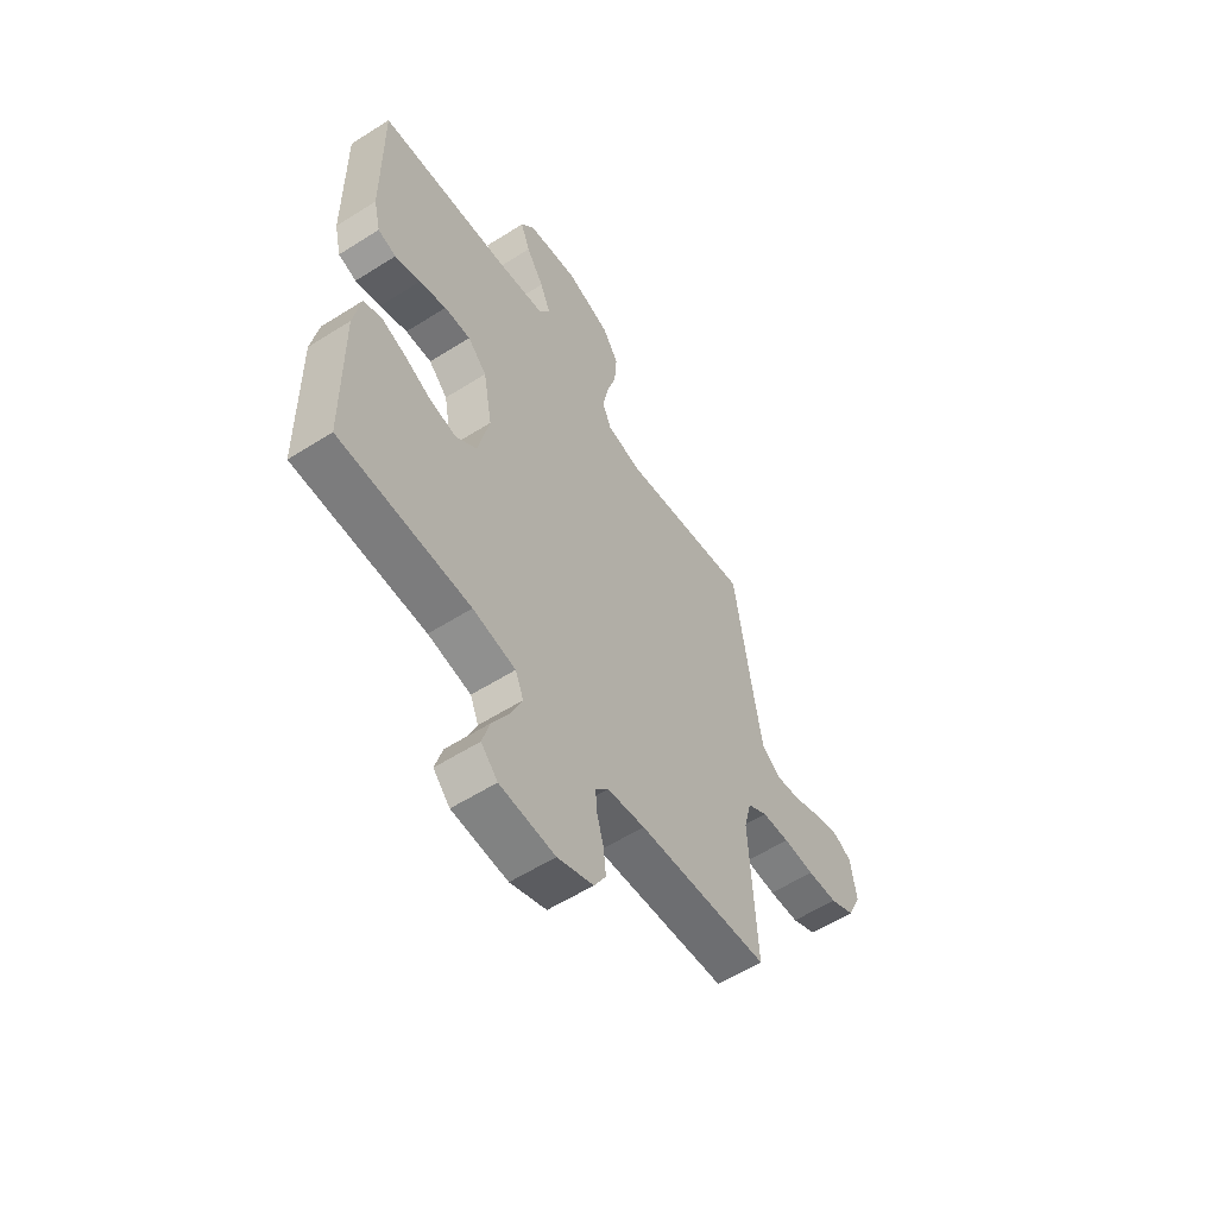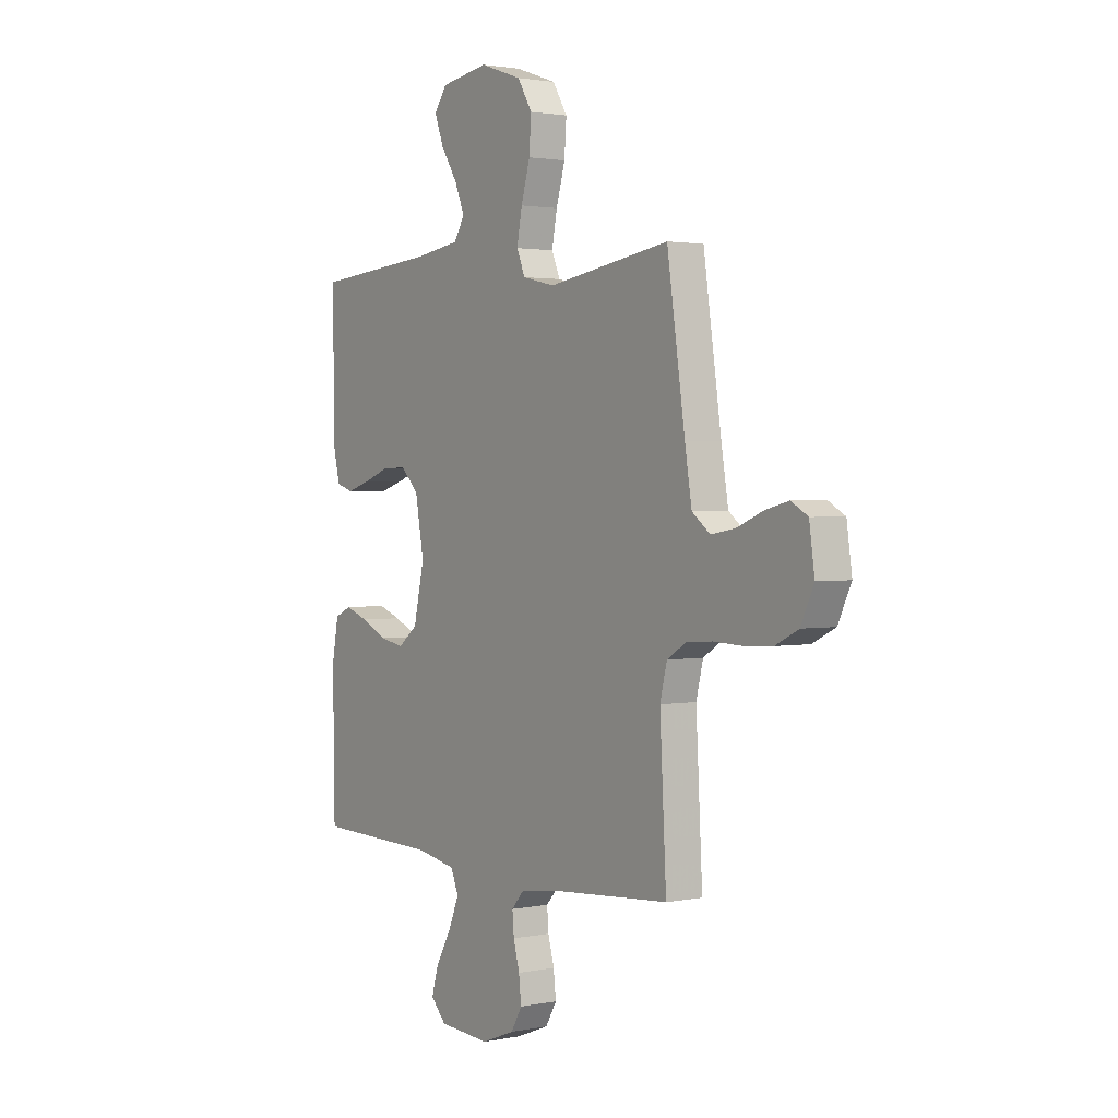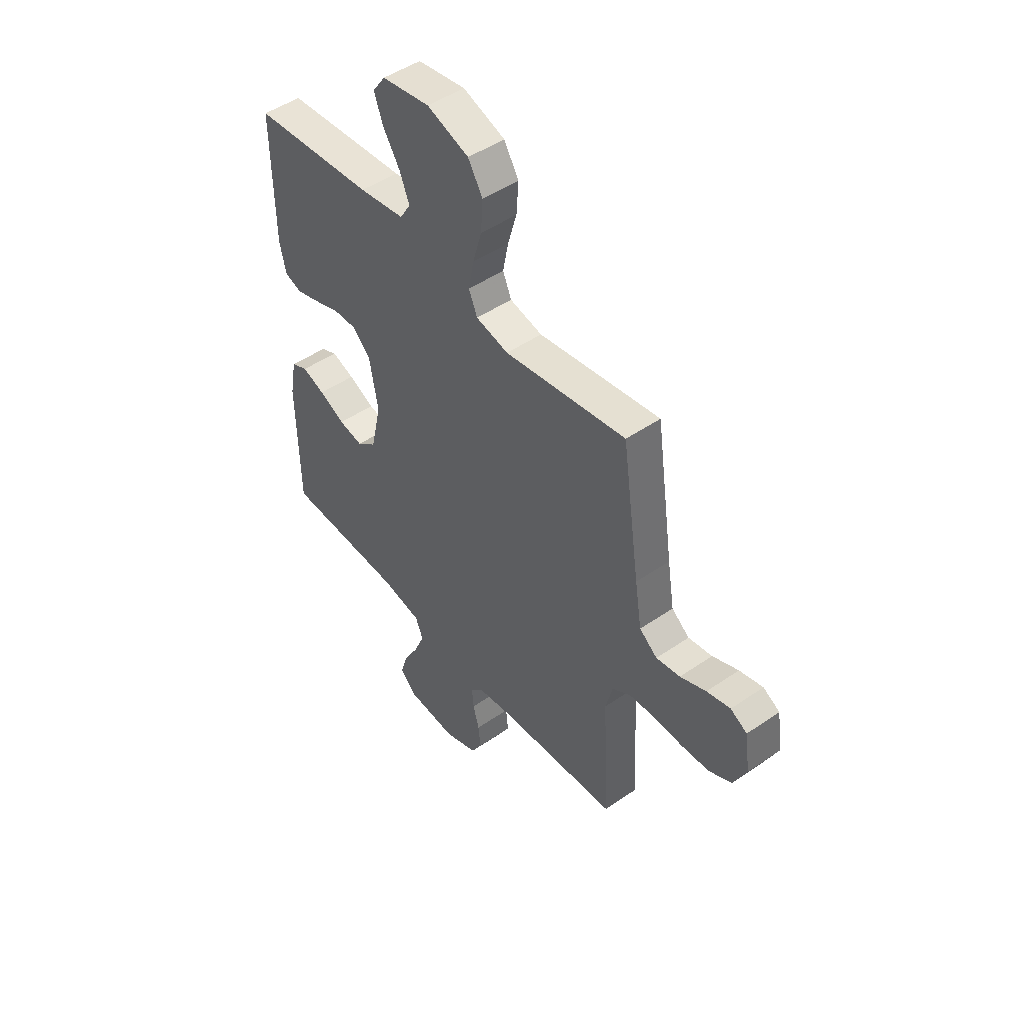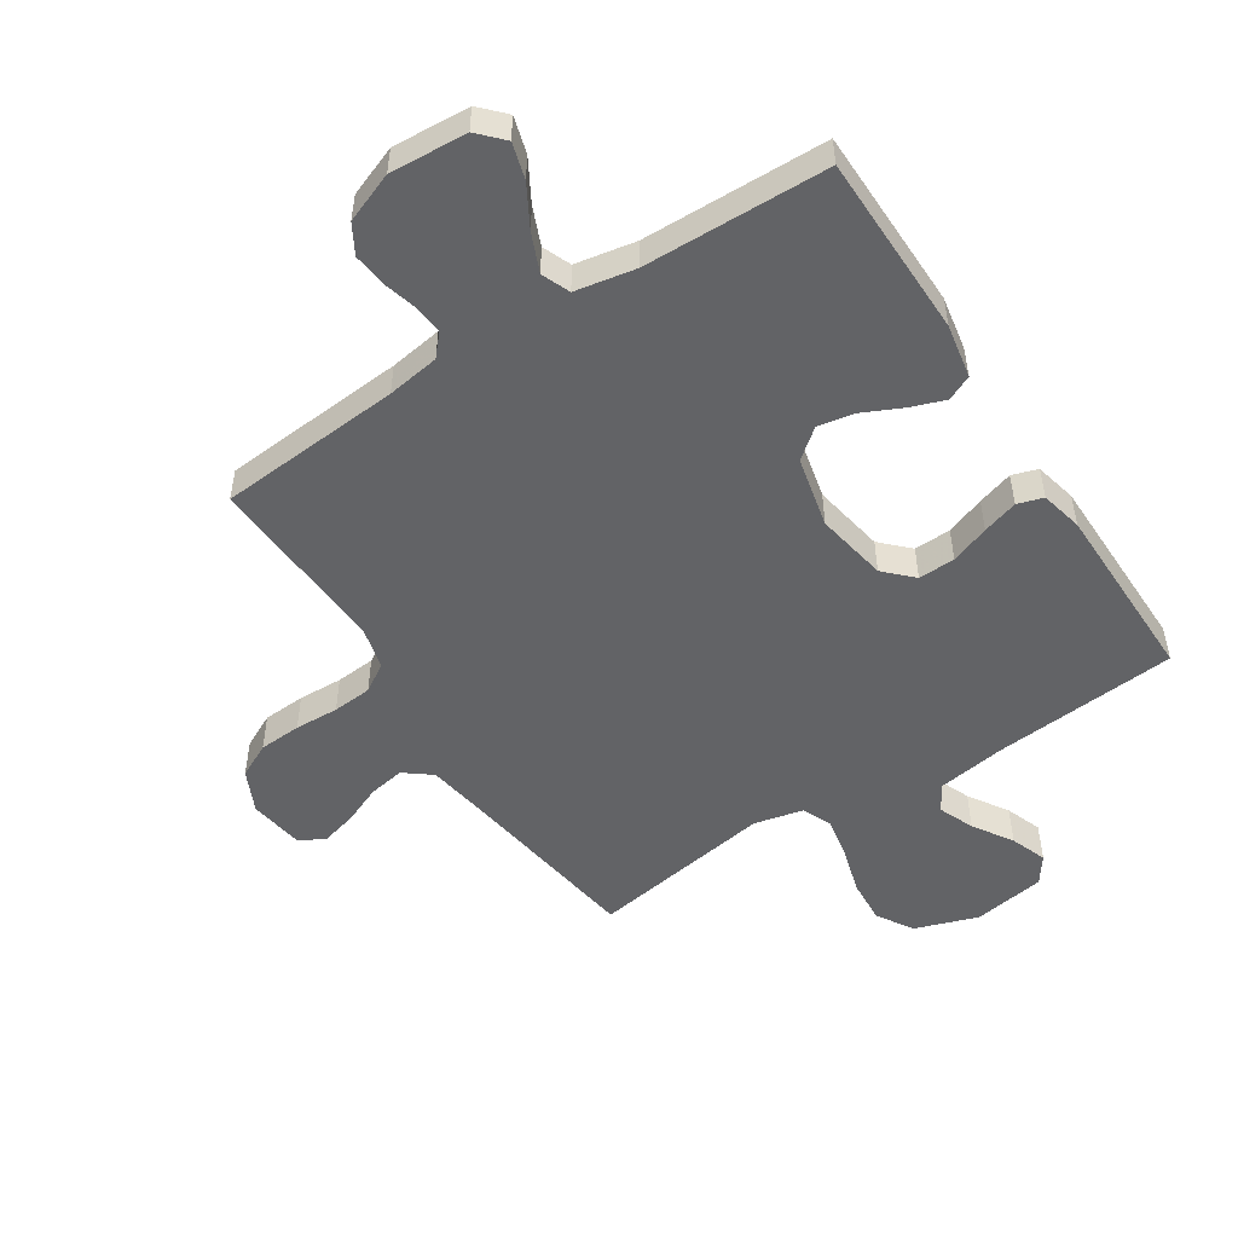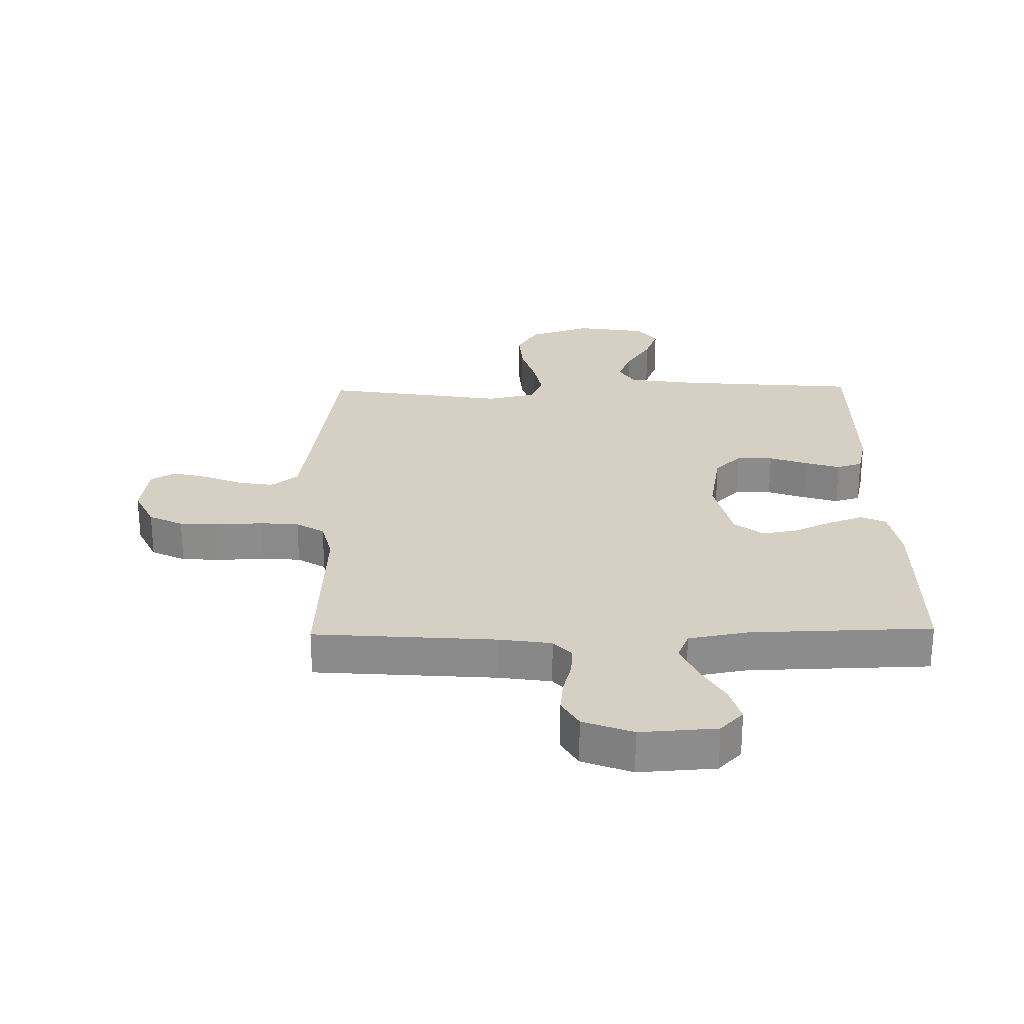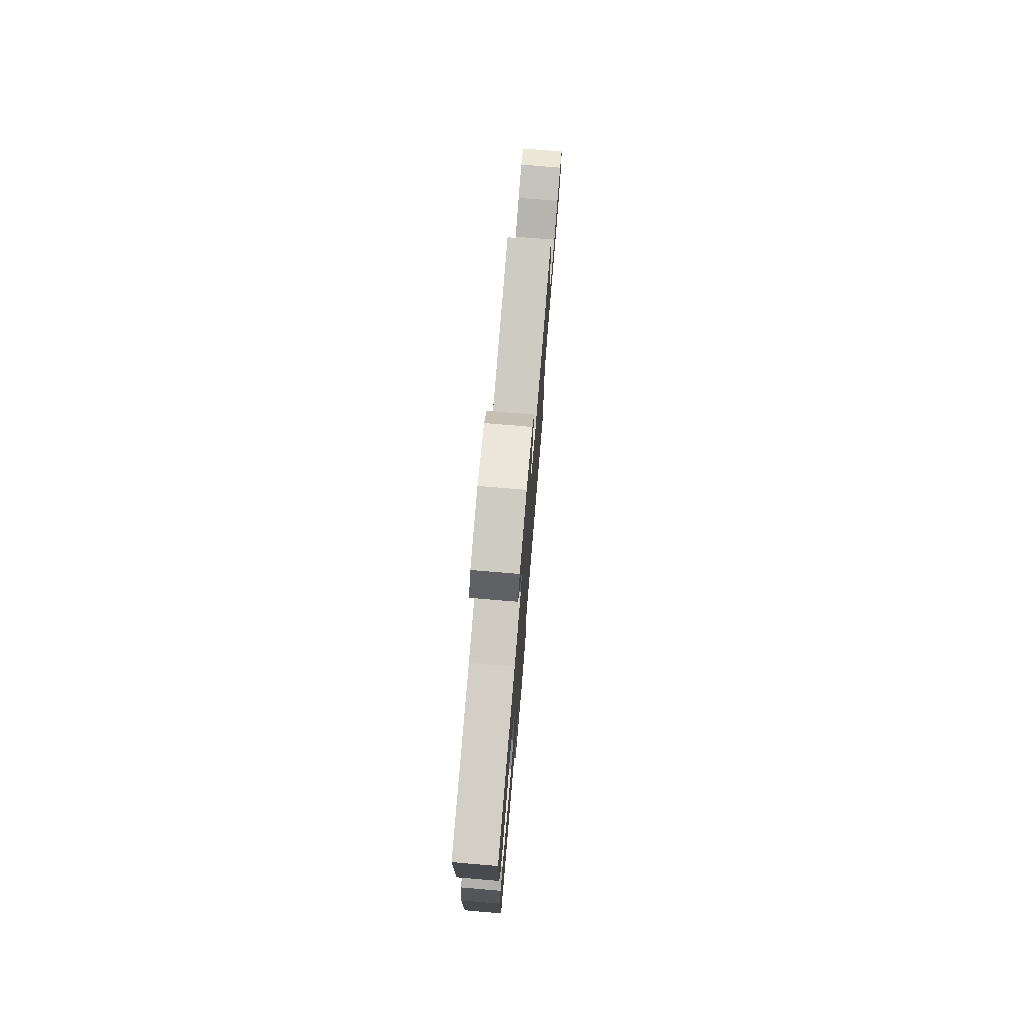
<metadata>
{"format":"obj","ext":"obj","renderer":"f3d","projection":"perspective","resolution":1024,"background":"white","views":[{"elev":-57.8,"azim":-56.7,"up":"+Z"},{"elev":2.0,"azim":54.8,"up":"+Z"},{"elev":48.3,"azim":52.4,"up":"+Z"},{"elev":-50.9,"azim":-147.1,"up":"+Y"},{"elev":26.0,"azim":178.9,"up":"+Y"},{"elev":76.1,"azim":-85.2,"up":"+Z"}]}
</metadata>
<code>
v 0.5 0.07 0.5
v 0.544 0.07 0.2
v 0.561 0.07 0.095
v 0.605 0.07 0.061
v 0.664 0.07 0.071
v 0.728 0.07 0.098
v 0.786 0.07 0.113
v 0.827 0.07 0.09
v 0.84 0.07 0
v 0.808 0.07 -0.068
v 0.752 0.07 -0.096
v 0.683 0.07 -0.1
v 0.611 0.07 -0.097
v 0.547 0.07 -0.102
v 0.501 0.07 -0.131
v 0.484 0.07 -0.2
v 0.5 0.07 -0.5
v 0.2 0.07 -0.523
v 0.114 0.07 -0.536
v 0.084 0.07 -0.57
v 0.088 0.07 -0.618
v 0.103 0.07 -0.673
v 0.109 0.07 -0.728
v 0.082 0.07 -0.775
v 0 0.07 -0.807
v -0.126 0.07 -0.799
v -0.164 0.07 -0.759
v -0.147 0.07 -0.7
v -0.109 0.07 -0.633
v -0.083 0.07 -0.571
v -0.102 0.07 -0.525
v -0.2 0.07 -0.507
v -0.5 0.07 -0.5
v -0.504 0.07 -0.2
v -0.488 0.07 -0.112
v -0.447 0.07 -0.093
v -0.391 0.07 -0.113
v -0.327 0.07 -0.143
v -0.267 0.07 -0.154
v -0.219 0.07 -0.116
v -0.193 0.07 0
v -0.214 0.07 0.117
v -0.258 0.07 0.161
v -0.318 0.07 0.159
v -0.381 0.07 0.136
v -0.439 0.07 0.118
v -0.481 0.07 0.131
v -0.497 0.07 0.2
v -0.5 0.07 0.5
v -0.2 0.07 0.526
v -0.088 0.07 0.543
v -0.062 0.07 0.586
v -0.086 0.07 0.644
v -0.127 0.07 0.708
v -0.149 0.07 0.767
v -0.118 0.07 0.811
v 0 0.07 0.83
v 0.103 0.07 0.795
v 0.139 0.07 0.736
v 0.134 0.07 0.663
v 0.112 0.07 0.587
v 0.099 0.07 0.519
v 0.12 0.07 0.47
v 0.2 0.07 0.452
v 0.5 0 0.5
v 0.544 0 0.2
v 0.561 0 0.095
v 0.605 0 0.061
v 0.664 0 0.071
v 0.728 0 0.098
v 0.786 0 0.113
v 0.827 0 0.09
v 0.84 0 0
v 0.808 0 -0.068
v 0.752 0 -0.096
v 0.683 0 -0.1
v 0.611 0 -0.097
v 0.547 0 -0.102
v 0.501 0 -0.131
v 0.484 0 -0.2
v 0.5 0 -0.5
v 0.2 0 -0.523
v 0.114 0 -0.536
v 0.084 0 -0.57
v 0.088 0 -0.618
v 0.103 0 -0.673
v 0.109 0 -0.728
v 0.082 0 -0.775
v 0 0 -0.807
v -0.126 0 -0.799
v -0.164 0 -0.759
v -0.147 0 -0.7
v -0.109 0 -0.633
v -0.083 0 -0.571
v -0.102 0 -0.525
v -0.2 0 -0.507
v -0.5 0 -0.5
v -0.504 0 -0.2
v -0.488 0 -0.112
v -0.447 0 -0.093
v -0.391 0 -0.113
v -0.327 0 -0.143
v -0.267 0 -0.154
v -0.219 0 -0.116
v -0.193 0 0
v -0.214 0 0.117
v -0.258 0 0.161
v -0.318 0 0.159
v -0.381 0 0.136
v -0.439 0 0.118
v -0.481 0 0.131
v -0.497 0 0.2
v -0.5 0 0.5
v -0.2 0 0.526
v -0.088 0 0.543
v -0.062 0 0.586
v -0.086 0 0.644
v -0.127 0 0.708
v -0.149 0 0.767
v -0.118 0 0.811
v 0 0 0.83
v 0.103 0 0.795
v 0.139 0 0.736
v 0.134 0 0.663
v 0.112 0 0.587
v 0.099 0 0.519
v 0.12 0 0.47
v 0.2 0 0.452
f 58 59 60 61
f 58 61 62
f 57 58 62
f 56 57 62
f 53 54 55 56
f 52 53 56 62
f 51 52 62 63
f 47 48 49 50
f 47 50 51 63
f 44 45 46 47
f 35 36 37 38
f 33 34 35 38
f 32 33 38 39
f 31 32 39 40
f 26 27 28 29
f 26 29 30
f 25 26 30
f 24 25 30
f 21 22 23 24
f 20 21 24 30
f 19 20 30 31
f 16 17 18
f 15 16 18 19
f 10 11 12 13
f 10 13 14
f 9 10 14
f 8 9 14
f 5 6 7 8
f 4 5 8 14
f 3 4 14 15
f 64 1 2
f 44 47 63 64
f 43 44 64 2
f 42 43 2 3
f 41 42 3 15
f 31 40 41
f 15 19 31 41
f 125 124 123 122
f 126 125 122
f 126 122 121
f 126 121 120
f 120 119 118 117
f 126 120 117 116
f 127 126 116 115
f 114 113 112 111
f 127 115 114 111
f 111 110 109 108
f 102 101 100 99
f 102 99 98 97
f 103 102 97 96
f 104 103 96 95
f 93 92 91 90
f 94 93 90
f 94 90 89
f 94 89 88
f 88 87 86 85
f 94 88 85 84
f 95 94 84 83
f 82 81 80
f 83 82 80 79
f 77 76 75 74
f 78 77 74
f 78 74 73
f 78 73 72
f 72 71 70 69
f 78 72 69 68
f 79 78 68 67
f 66 65 128
f 128 127 111 108
f 66 128 108 107
f 67 66 107 106
f 79 67 106 105
f 105 104 95
f 105 95 83 79
f 1 65 66 2
f 2 66 67 3
f 3 67 68 4
f 4 68 69 5
f 5 69 70 6
f 6 70 71 7
f 7 71 72 8
f 8 72 73 9
f 9 73 74 10
f 10 74 75 11
f 11 75 76 12
f 12 76 77 13
f 13 77 78 14
f 14 78 79 15
f 15 79 80 16
f 16 80 81 17
f 17 81 82 18
f 18 82 83 19
f 19 83 84 20
f 20 84 85 21
f 21 85 86 22
f 22 86 87 23
f 23 87 88 24
f 24 88 89 25
f 25 89 90 26
f 26 90 91 27
f 27 91 92 28
f 28 92 93 29
f 29 93 94 30
f 30 94 95 31
f 31 95 96 32
f 32 96 97 33
f 33 97 98 34
f 34 98 99 35
f 35 99 100 36
f 36 100 101 37
f 37 101 102 38
f 38 102 103 39
f 39 103 104 40
f 40 104 105 41
f 41 105 106 42
f 42 106 107 43
f 43 107 108 44
f 44 108 109 45
f 45 109 110 46
f 46 110 111 47
f 47 111 112 48
f 48 112 113 49
f 49 113 114 50
f 50 114 115 51
f 51 115 116 52
f 52 116 117 53
f 53 117 118 54
f 54 118 119 55
f 55 119 120 56
f 56 120 121 57
f 57 121 122 58
f 58 122 123 59
f 59 123 124 60
f 60 124 125 61
f 61 125 126 62
f 62 126 127 63
f 63 127 128 64
f 64 128 65 1

</code>
